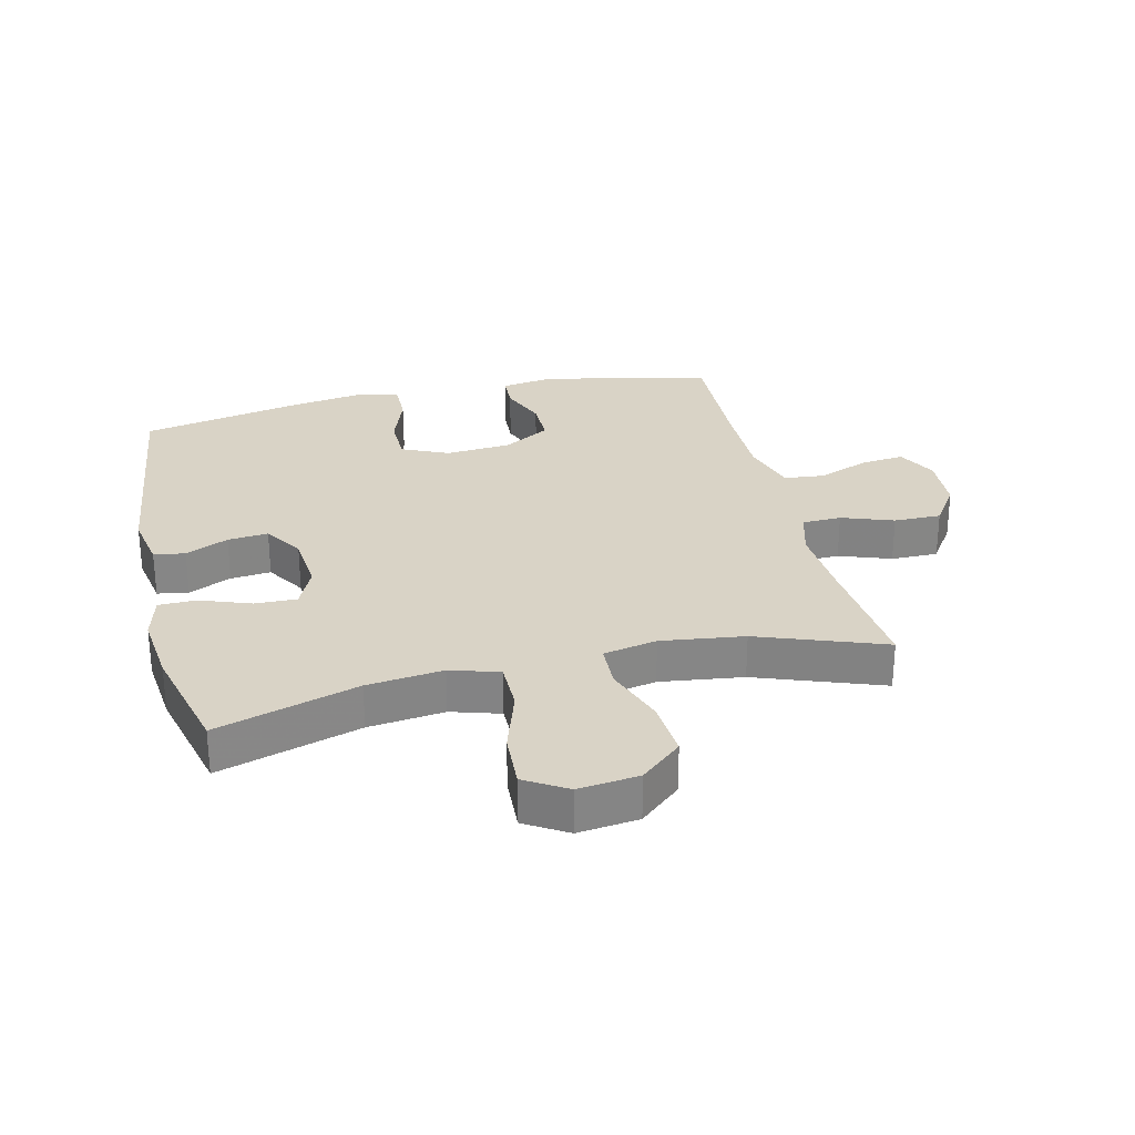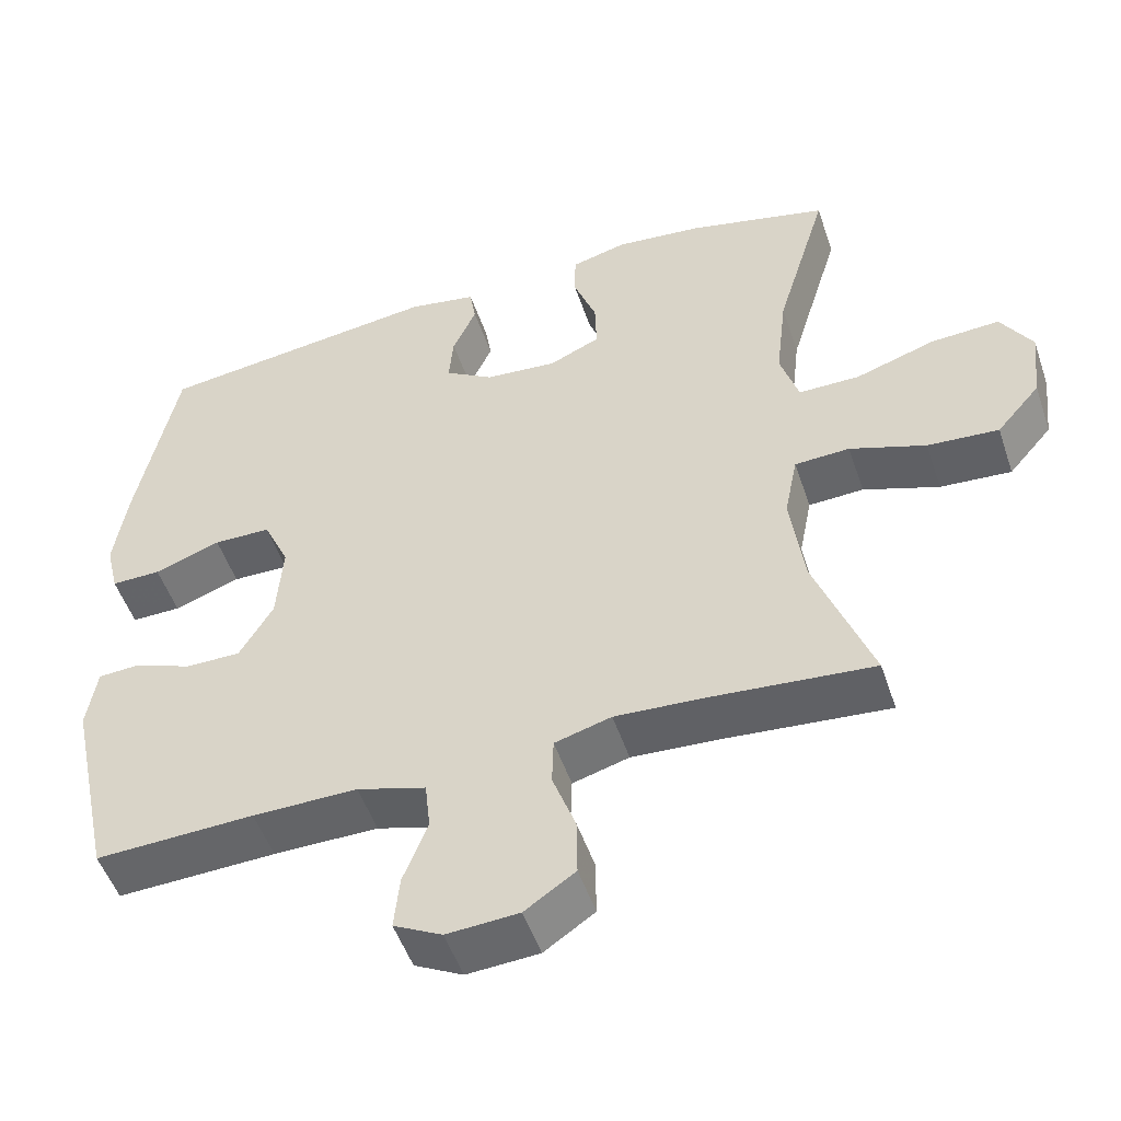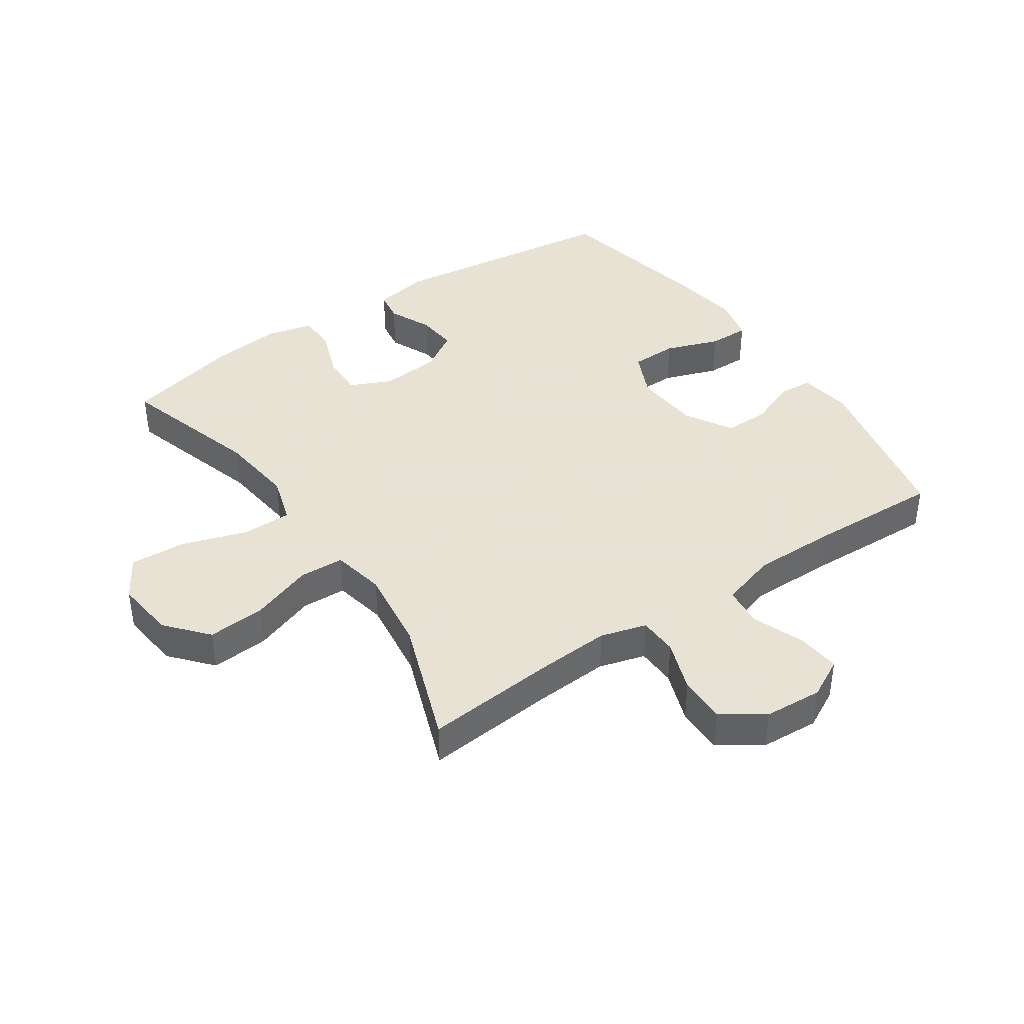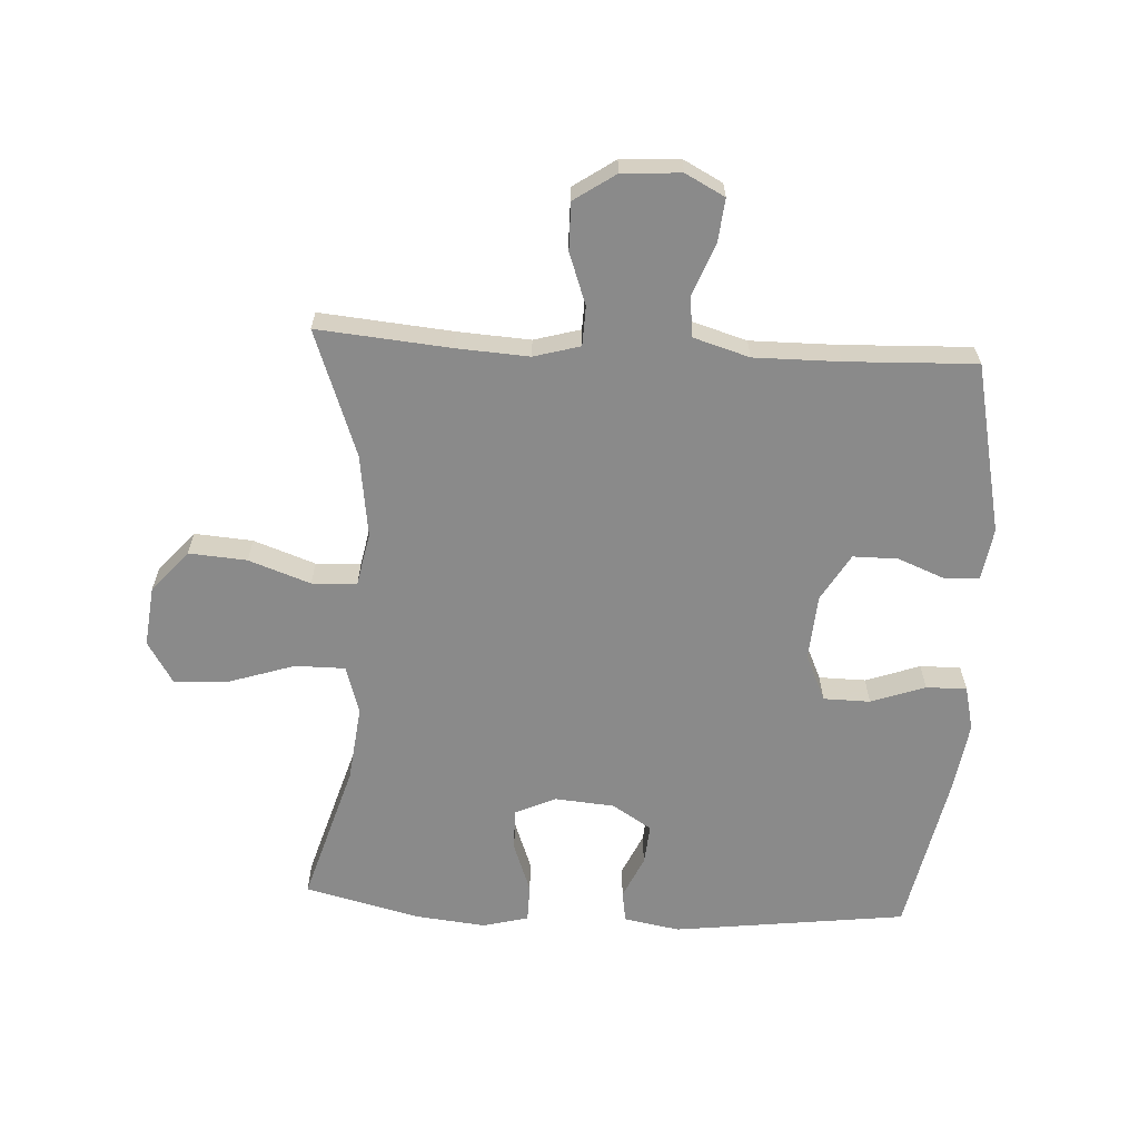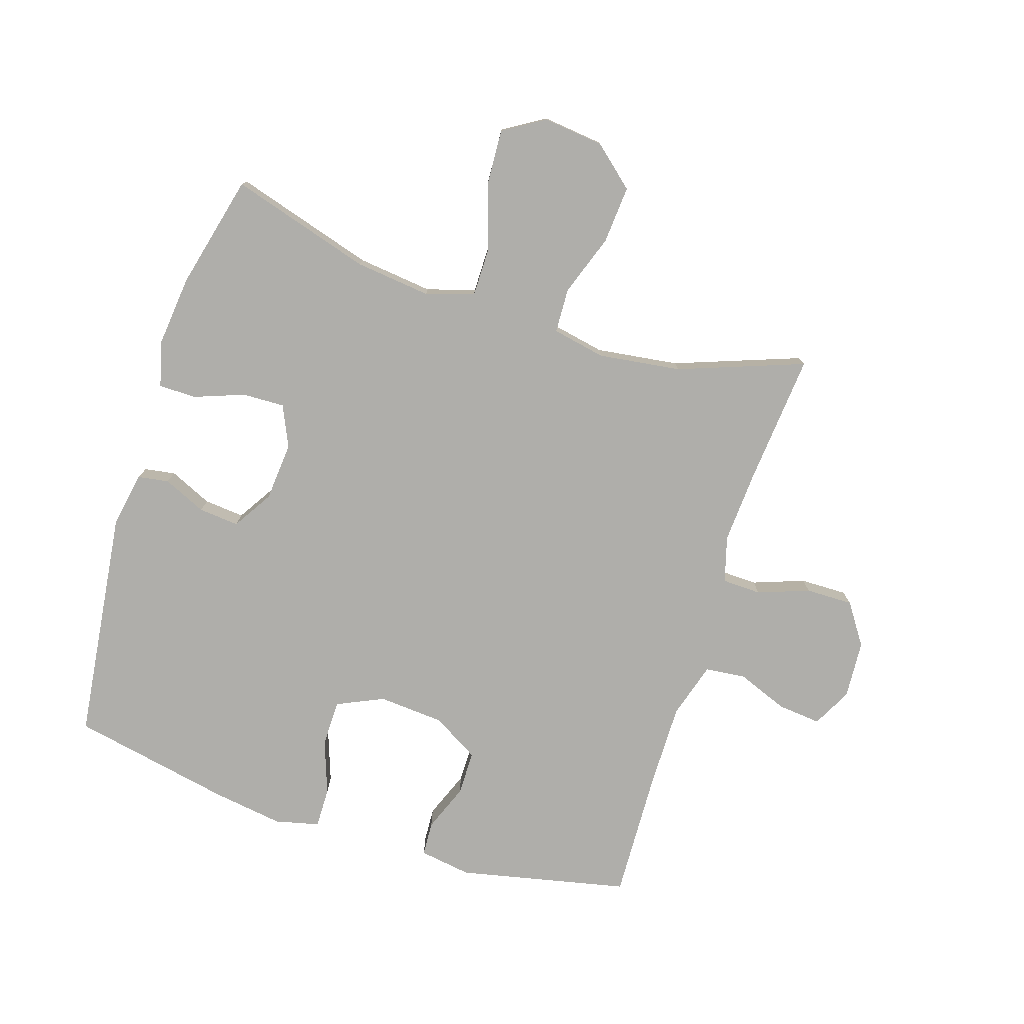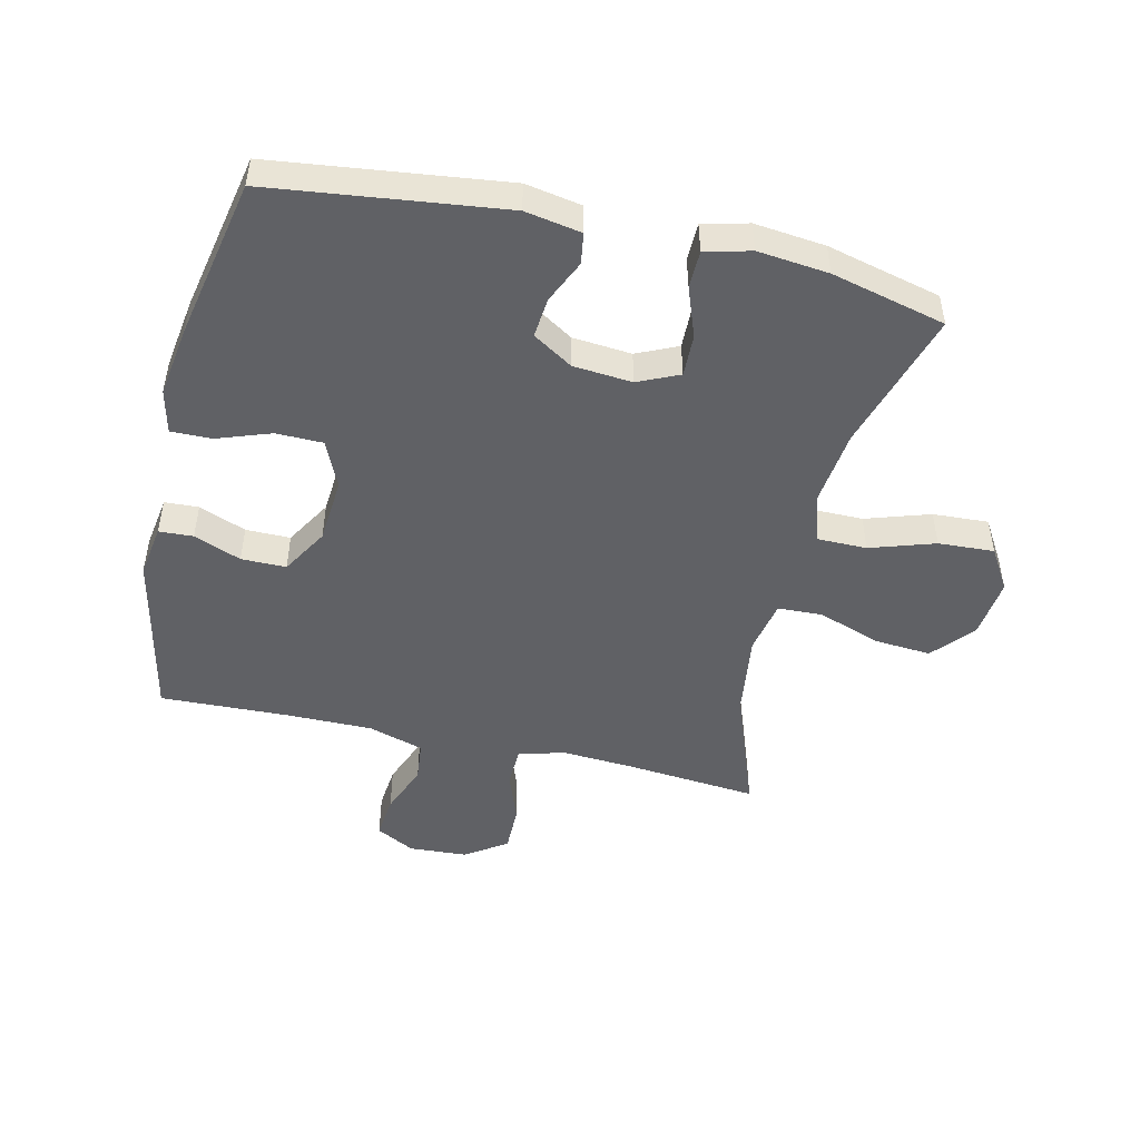
<metadata>
{"format":"obj","ext":"obj","renderer":"f3d","projection":"perspective","resolution":1024,"background":"white","views":[{"elev":28.3,"azim":76.5,"up":"+Y"},{"elev":-51.0,"azim":18.5,"up":"+Z"},{"elev":40.6,"azim":145.7,"up":"+Y"},{"elev":-63.4,"azim":176.8,"up":"+Y"},{"elev":-77.6,"azim":72.3,"up":"+Y"},{"elev":-48.6,"azim":-13.2,"up":"+Y"}]}
</metadata>
<code>
v 0.5 0.07 -0.5
v 0.287 0.07 -0.481
v 0.171 0.07 -0.474
v 0.097 0.07 -0.495
v 0.095 0.07 -0.558
v 0.125 0.07 -0.641
v 0.126 0.07 -0.717
v 0.06 0.07 -0.762
v -0.034 0.07 -0.768
v -0.097 0.07 -0.735
v -0.09 0.07 -0.665
v -0.058 0.07 -0.583
v -0.065 0.07 -0.518
v -0.155 0.07 -0.491
v -0.292 0.07 -0.492
v -0.5 0.07 -0.5
v -0.559 0.07 -0.227
v -0.546 0.07 -0.143
v -0.491 0.07 -0.14
v -0.415 0.07 -0.17
v -0.343 0.07 -0.17
v -0.299 0.07 -0.095
v -0.291 0.07 0.011
v -0.325 0.07 0.086
v -0.4 0.07 0.087
v -0.487 0.07 0.056
v -0.552 0.07 0.055
v -0.569 0.07 0.126
v -0.552 0.07 0.24
v -0.5 0.07 0.5
v -0.126 0.07 0.547
v -0.036 0.07 0.531
v -0.028 0.07 0.481
v -0.059 0.07 0.412
v -0.065 0.07 0.347
v -0.001 0.07 0.307
v 0.094 0.07 0.299
v 0.16 0.07 0.329
v 0.158 0.07 0.397
v 0.128 0.07 0.478
v 0.129 0.07 0.538
v 0.202 0.07 0.557
v 0.316 0.07 0.545
v 0.5 0.07 0.5
v 0.432 0.07 0.273
v 0.418 0.07 0.151
v 0.442 0.07 0.073
v 0.522 0.07 0.073
v 0.626 0.07 0.107
v 0.716 0.07 0.112
v 0.757 0.07 0.045
v 0.746 0.07 -0.052
v 0.689 0.07 -0.118
v 0.596 0.07 -0.111
v 0.497 0.07 -0.076
v 0.425 0.07 -0.079
v 0.408 0.07 -0.165
v 0.426 0.07 -0.298
v 0.5 0 -0.5
v 0.287 0 -0.481
v 0.171 0 -0.474
v 0.097 0 -0.495
v 0.095 0 -0.558
v 0.125 0 -0.641
v 0.126 0 -0.717
v 0.06 0 -0.762
v -0.034 0 -0.768
v -0.097 0 -0.735
v -0.09 0 -0.665
v -0.058 0 -0.583
v -0.065 0 -0.518
v -0.155 0 -0.491
v -0.292 0 -0.492
v -0.5 0 -0.5
v -0.559 0 -0.227
v -0.546 0 -0.143
v -0.491 0 -0.14
v -0.415 0 -0.17
v -0.343 0 -0.17
v -0.299 0 -0.095
v -0.291 0 0.011
v -0.325 0 0.086
v -0.4 0 0.087
v -0.487 0 0.056
v -0.552 0 0.055
v -0.569 0 0.126
v -0.552 0 0.24
v -0.5 0 0.5
v -0.126 0 0.547
v -0.036 0 0.531
v -0.028 0 0.481
v -0.059 0 0.412
v -0.065 0 0.347
v -0.001 0 0.307
v 0.094 0 0.299
v 0.16 0 0.329
v 0.158 0 0.397
v 0.128 0 0.478
v 0.129 0 0.538
v 0.202 0 0.557
v 0.316 0 0.545
v 0.5 0 0.5
v 0.432 0 0.273
v 0.418 0 0.151
v 0.442 0 0.073
v 0.522 0 0.073
v 0.626 0 0.107
v 0.716 0 0.112
v 0.757 0 0.045
v 0.746 0 -0.052
v 0.689 0 -0.118
v 0.596 0 -0.111
v 0.497 0 -0.076
v 0.425 0 -0.079
v 0.408 0 -0.165
v 0.426 0 -0.298
f 52 53 54 55
f 52 55 56
f 51 52 56
f 48 49 50 51
f 47 48 51 56
f 46 47 56 57
f 42 43 44 45
f 42 45 46
f 39 40 41 42
f 38 39 42 46
f 37 38 46 57
f 31 32 33 34
f 31 34 35
f 30 31 35
f 29 30 35 36
f 25 26 27 28
f 24 25 28 29
f 17 18 19 20
f 15 16 17 20
f 14 15 20 21
f 13 14 21 22
f 9 10 11 12
f 9 12 13
f 8 9 13
f 5 6 7 8
f 4 5 8 13
f 3 4 13 22
f 58 1 2
f 24 29 36 37
f 23 24 37 57
f 22 23 57 58
f 2 3 22 58
f 113 112 111 110
f 114 113 110
f 114 110 109
f 109 108 107 106
f 114 109 106 105
f 115 114 105 104
f 103 102 101 100
f 104 103 100
f 100 99 98 97
f 104 100 97 96
f 115 104 96 95
f 92 91 90 89
f 93 92 89
f 93 89 88
f 94 93 88 87
f 86 85 84 83
f 87 86 83 82
f 78 77 76 75
f 78 75 74 73
f 79 78 73 72
f 80 79 72 71
f 70 69 68 67
f 71 70 67
f 71 67 66
f 66 65 64 63
f 71 66 63 62
f 80 71 62 61
f 60 59 116
f 95 94 87 82
f 115 95 82 81
f 116 115 81 80
f 116 80 61 60
f 1 59 60 2
f 2 60 61 3
f 3 61 62 4
f 4 62 63 5
f 5 63 64 6
f 6 64 65 7
f 7 65 66 8
f 8 66 67 9
f 9 67 68 10
f 10 68 69 11
f 11 69 70 12
f 12 70 71 13
f 13 71 72 14
f 14 72 73 15
f 15 73 74 16
f 16 74 75 17
f 17 75 76 18
f 18 76 77 19
f 19 77 78 20
f 20 78 79 21
f 21 79 80 22
f 22 80 81 23
f 23 81 82 24
f 24 82 83 25
f 25 83 84 26
f 26 84 85 27
f 27 85 86 28
f 28 86 87 29
f 29 87 88 30
f 30 88 89 31
f 31 89 90 32
f 32 90 91 33
f 33 91 92 34
f 34 92 93 35
f 35 93 94 36
f 36 94 95 37
f 37 95 96 38
f 38 96 97 39
f 39 97 98 40
f 40 98 99 41
f 41 99 100 42
f 42 100 101 43
f 43 101 102 44
f 44 102 103 45
f 45 103 104 46
f 46 104 105 47
f 47 105 106 48
f 48 106 107 49
f 49 107 108 50
f 50 108 109 51
f 51 109 110 52
f 52 110 111 53
f 53 111 112 54
f 54 112 113 55
f 55 113 114 56
f 56 114 115 57
f 57 115 116 58
f 58 116 59 1

</code>
